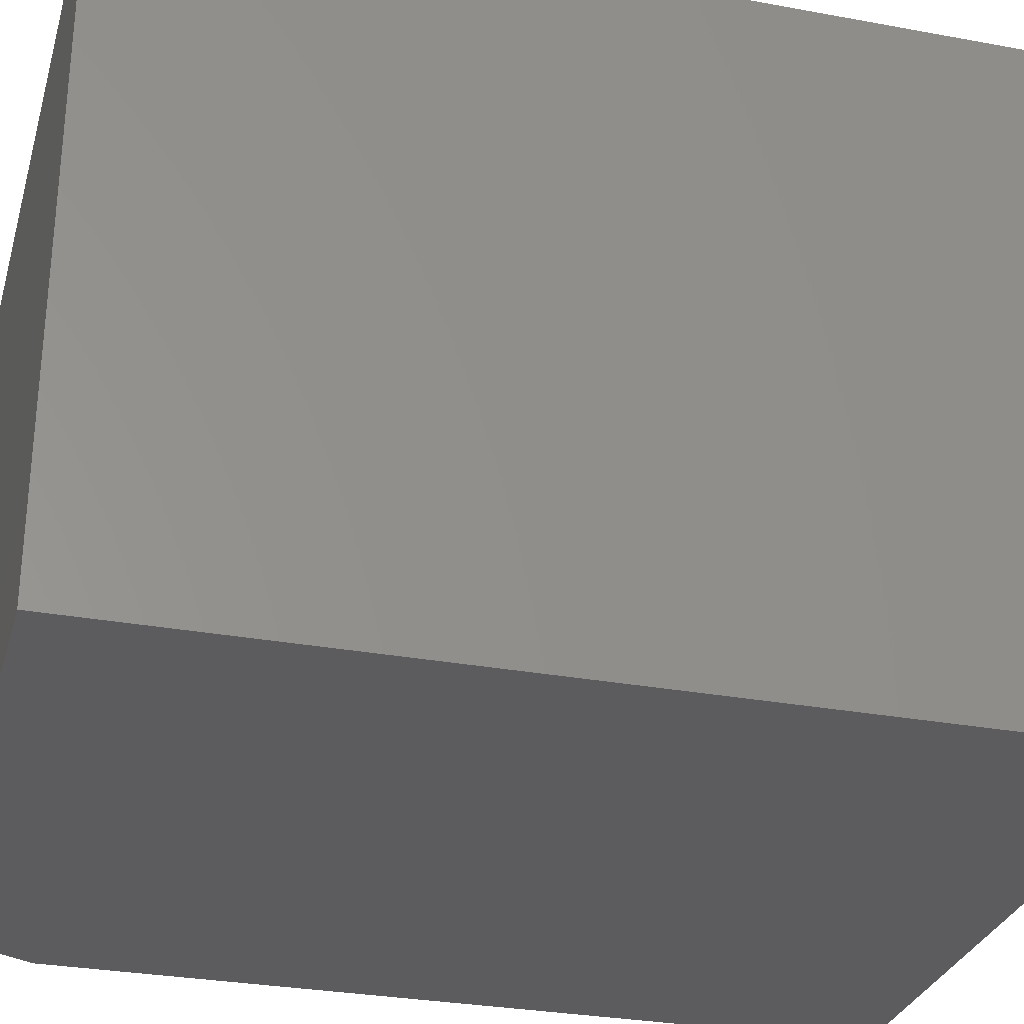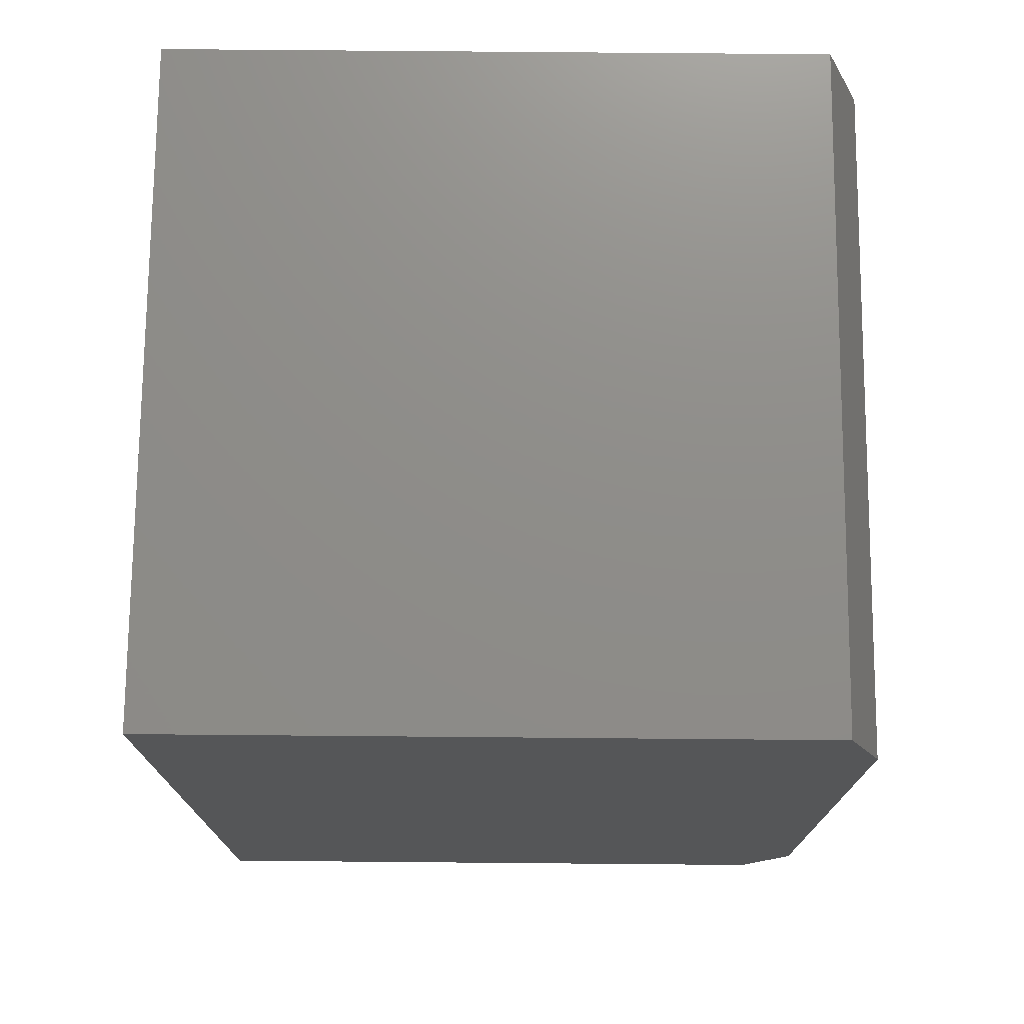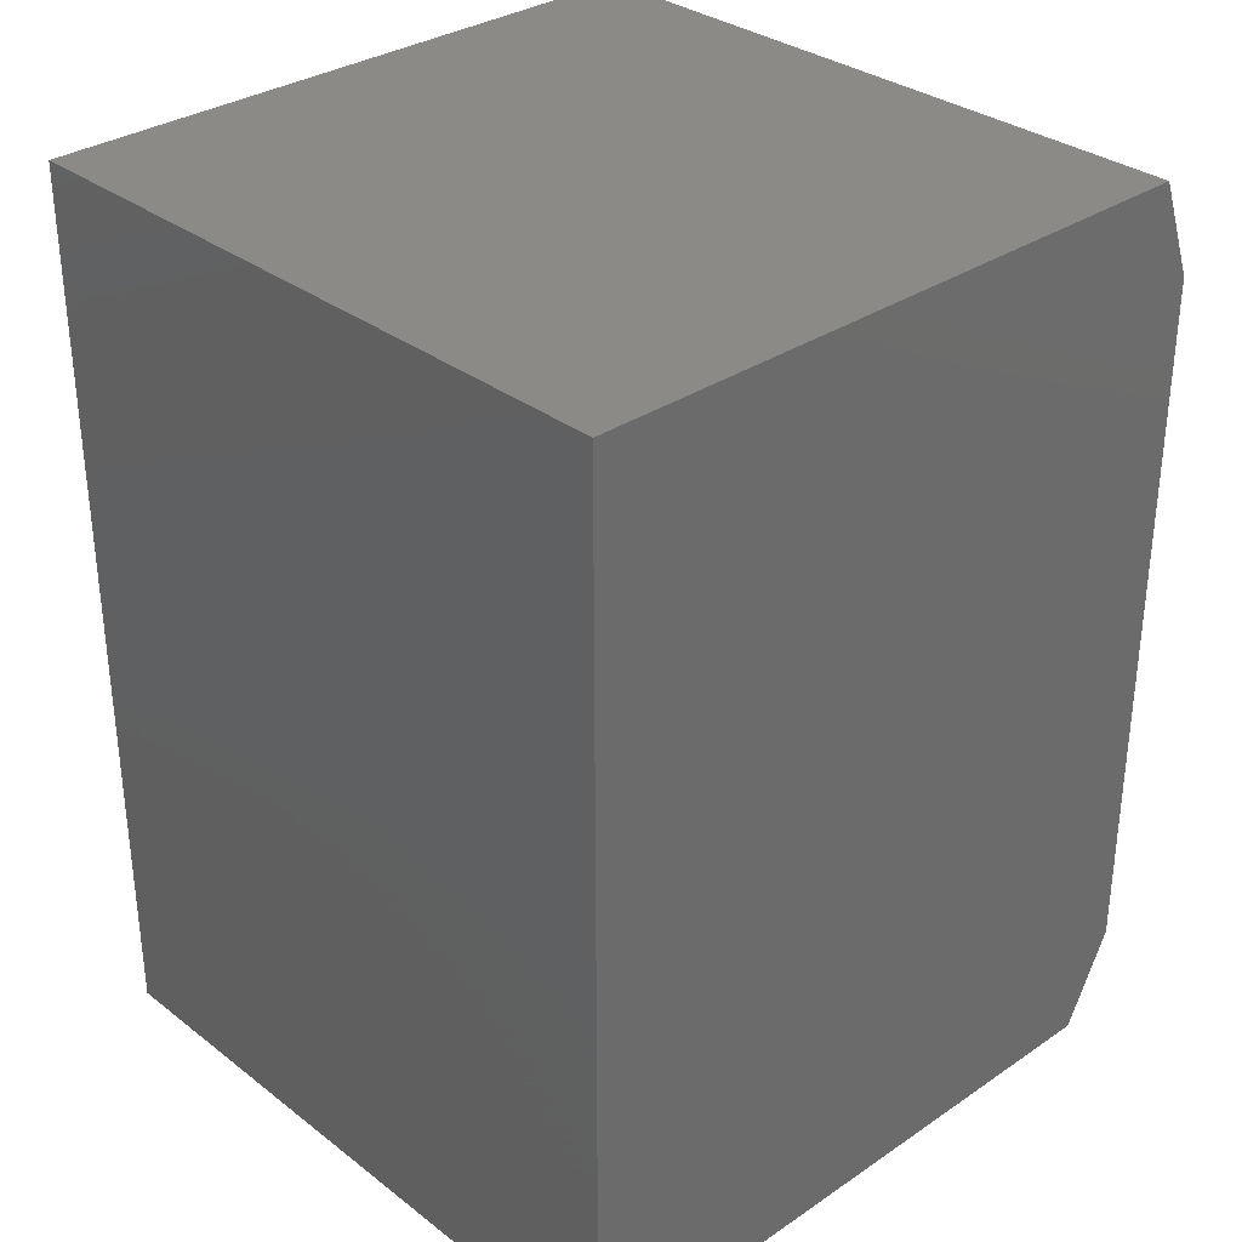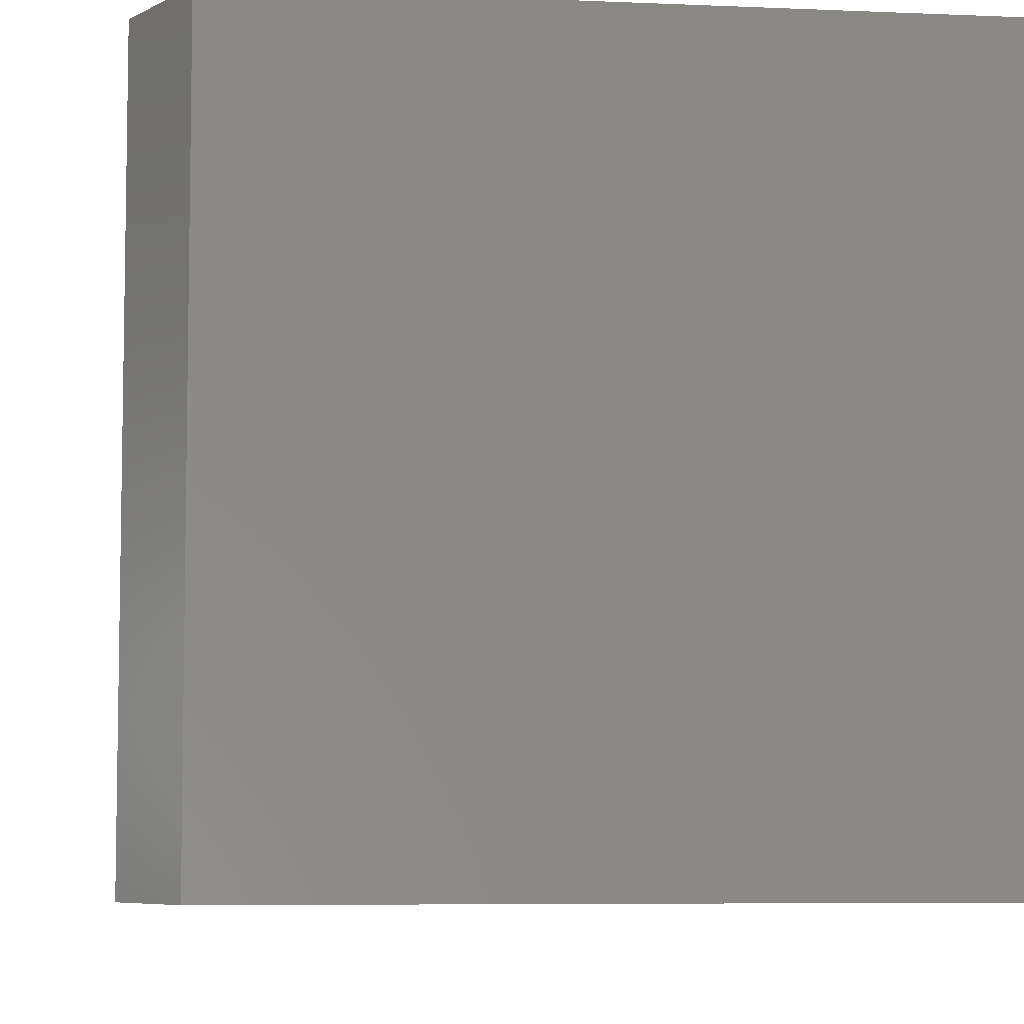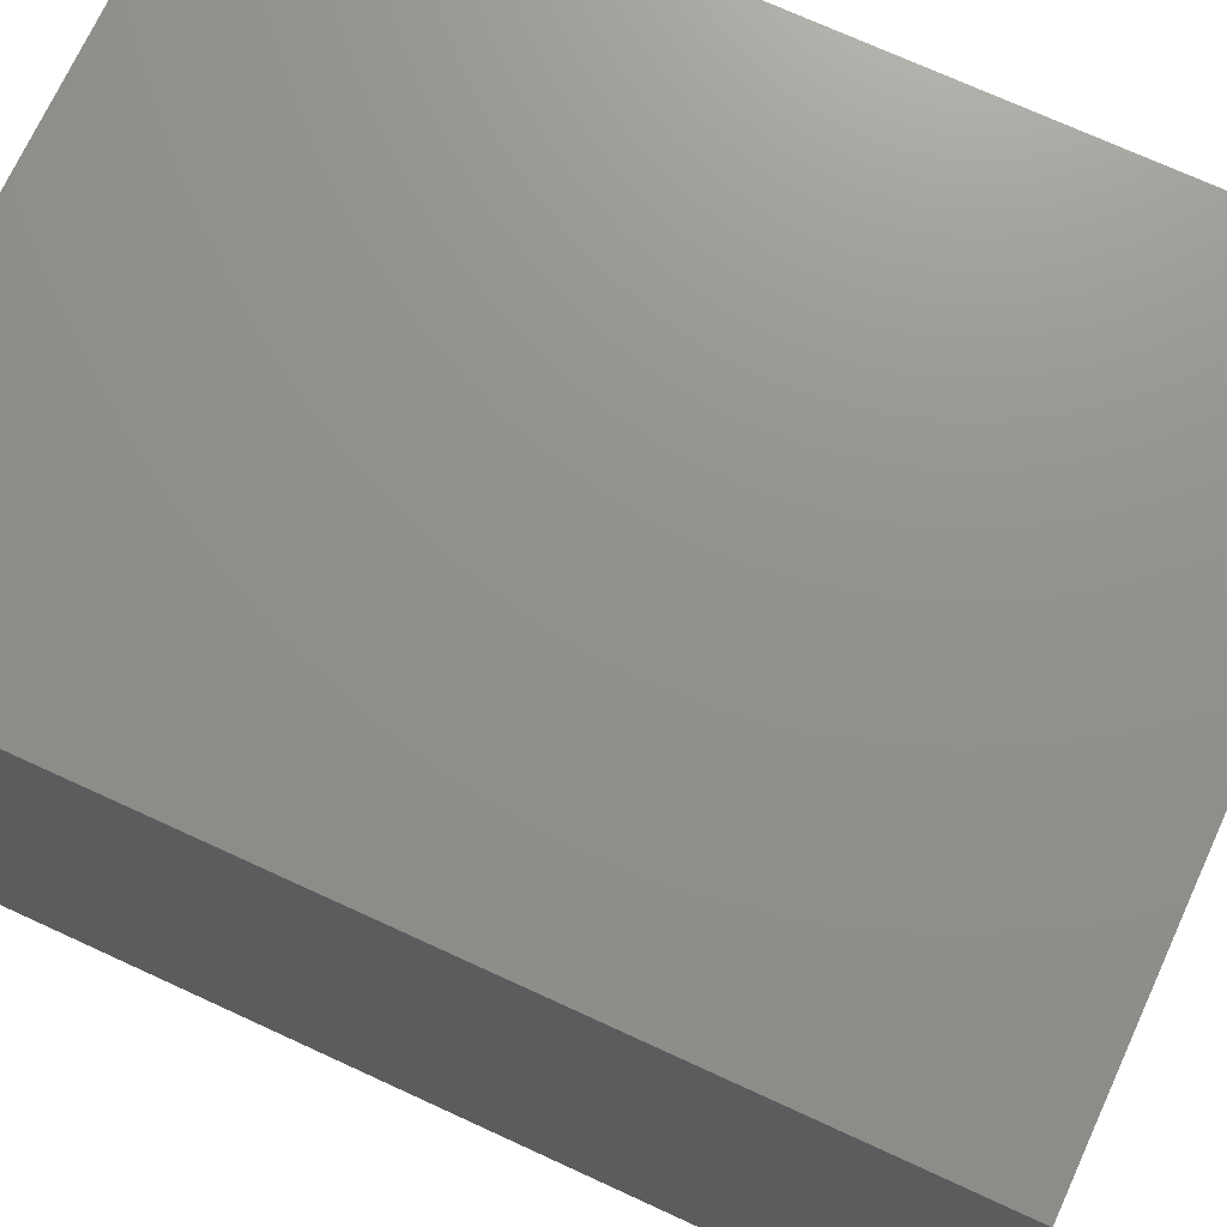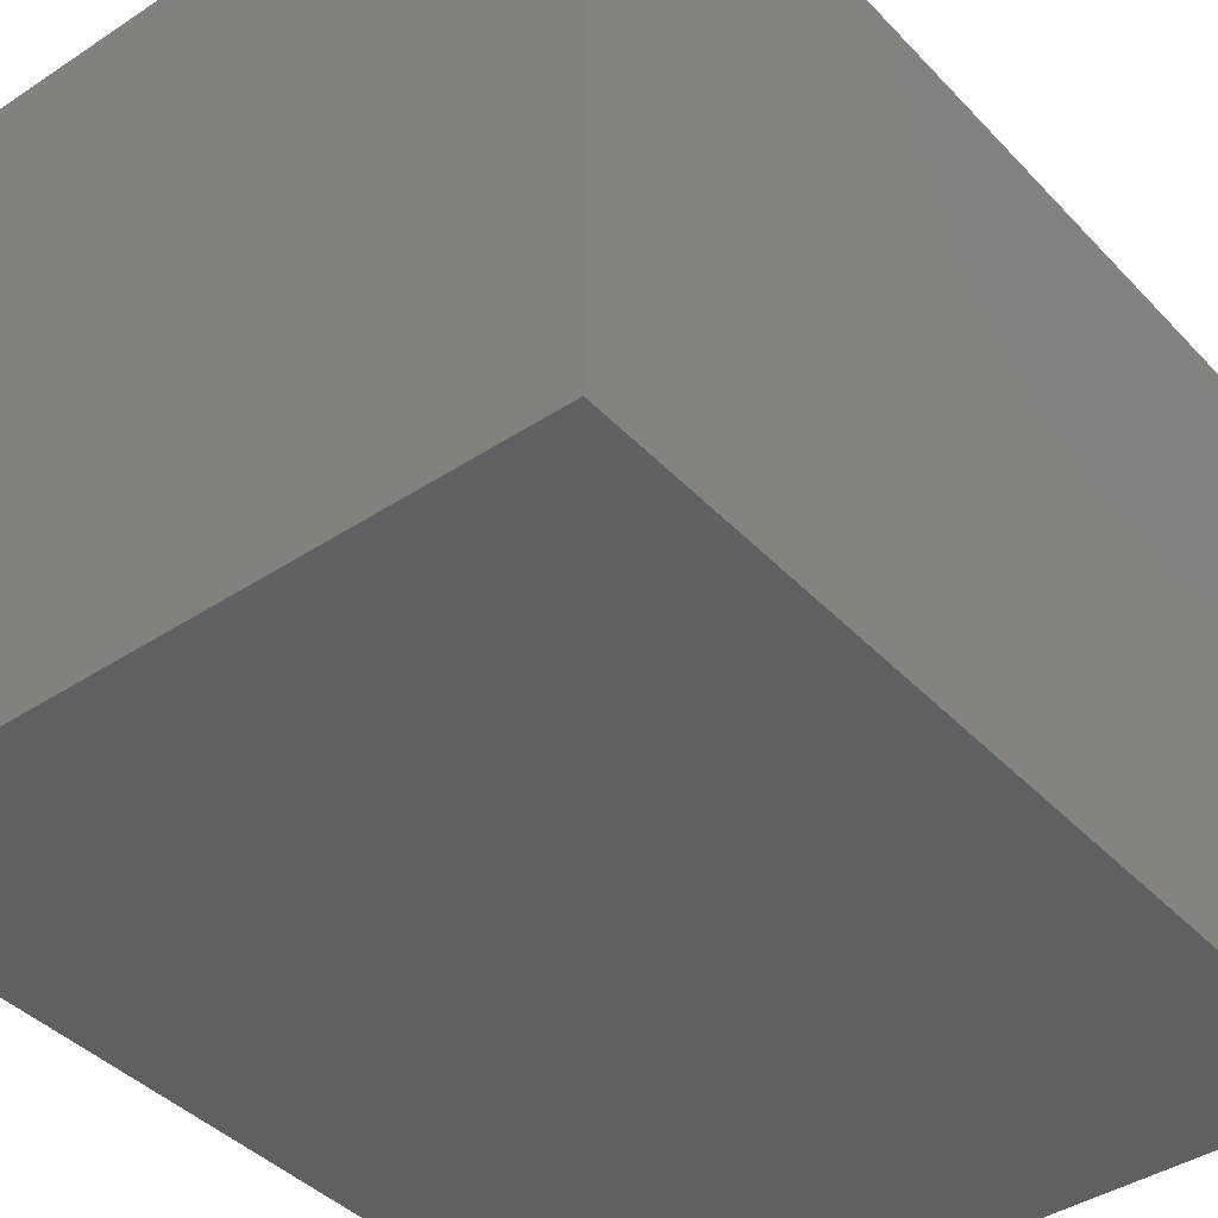
<metadata>
{"format":"stl","ext":"stl","renderer":"f3d","projection":"perspective","resolution":1024,"background":"white","views":[{"elev":-29.8,"azim":74.8,"up":"+Z"},{"elev":74.2,"azim":-179.5,"up":"+Y"},{"elev":32.2,"azim":136.7,"up":"+Y"},{"elev":-6.4,"azim":-7.4,"up":"+Z"},{"elev":72.1,"azim":114.7,"up":"+Z"},{"elev":-41.1,"azim":38.7,"up":"+Z"}]}
</metadata>
<code>
# stl→obj: 12 verts, 20 faces
v -0.5703 0.5859 0.5619
v -0.5703 0.5859 -0.5547
v -0.5703 -0.5938 0.5619
v -0.5703 -0.5938 -0.5547
v 0.5703 0.75 0.5619
v -0.5078 0.75 0.5619
v 0.5703 -0.75 0.5619
v -0.4922 -0.75 0.5619
v 0.5703 -0.75 -0.5547
v -0.4922 -0.75 -0.5547
v 0.5703 0.75 -0.5547
v -0.5078 0.75 -0.5547
f 1 2 3
f 3 2 4
f 1 5 6
f 5 1 7
f 7 1 3
f 7 3 8
f 4 9 10
f 9 4 11
f 11 4 2
f 11 2 12
f 10 9 8
f 8 9 7
f 10 8 4
f 4 8 3
f 12 6 11
f 11 6 5
f 1 6 2
f 2 6 12
f 11 5 9
f 9 5 7

</code>
